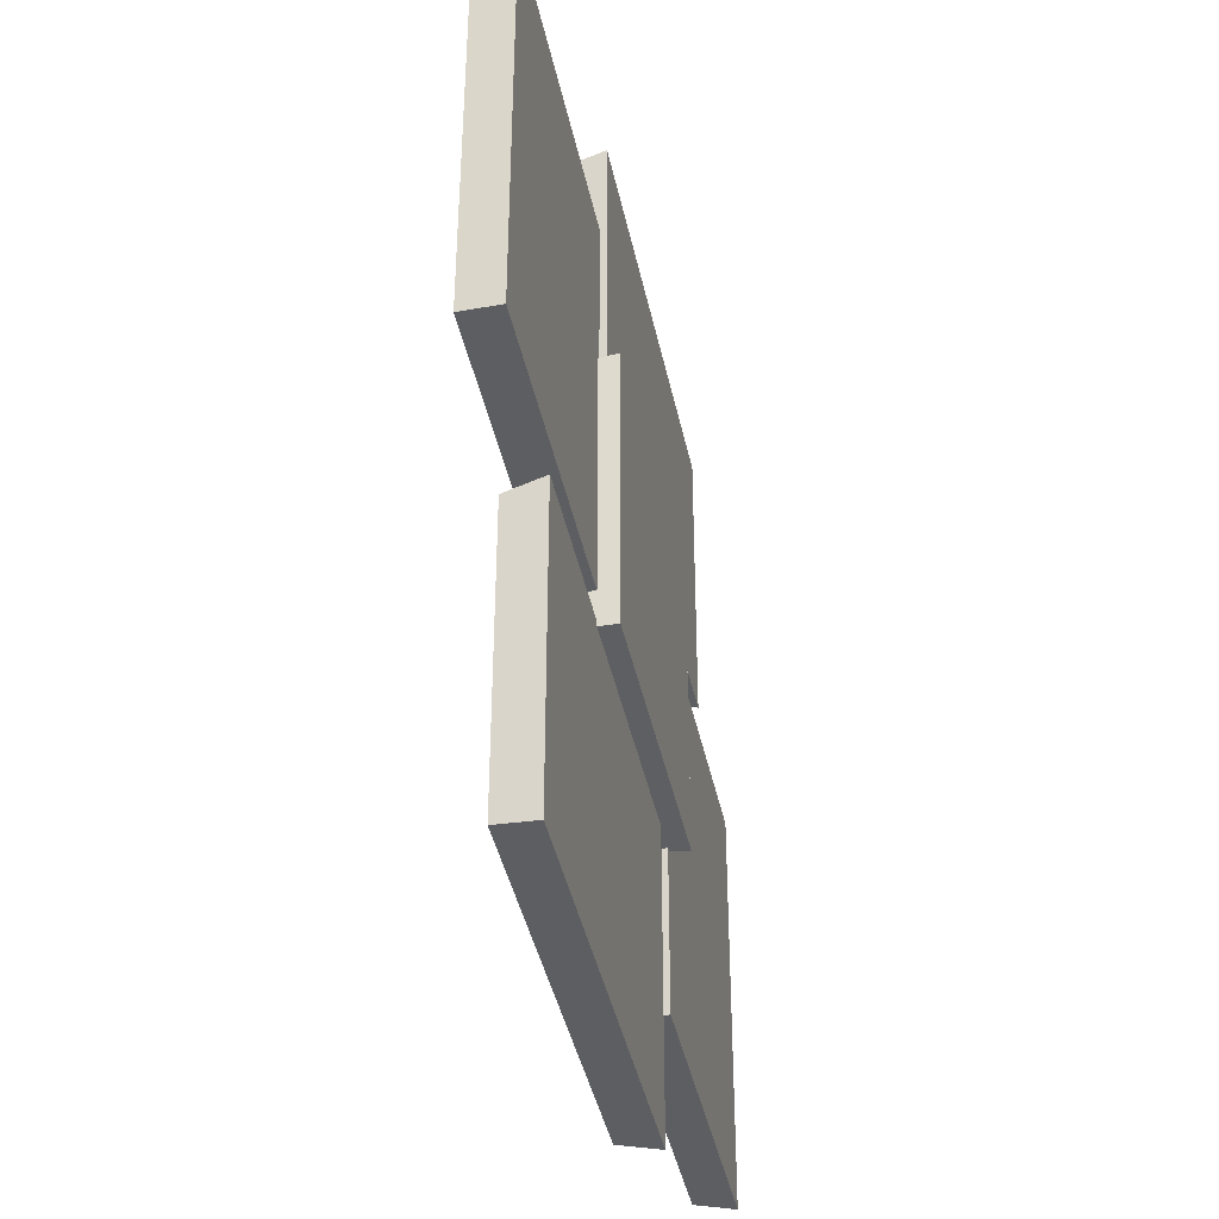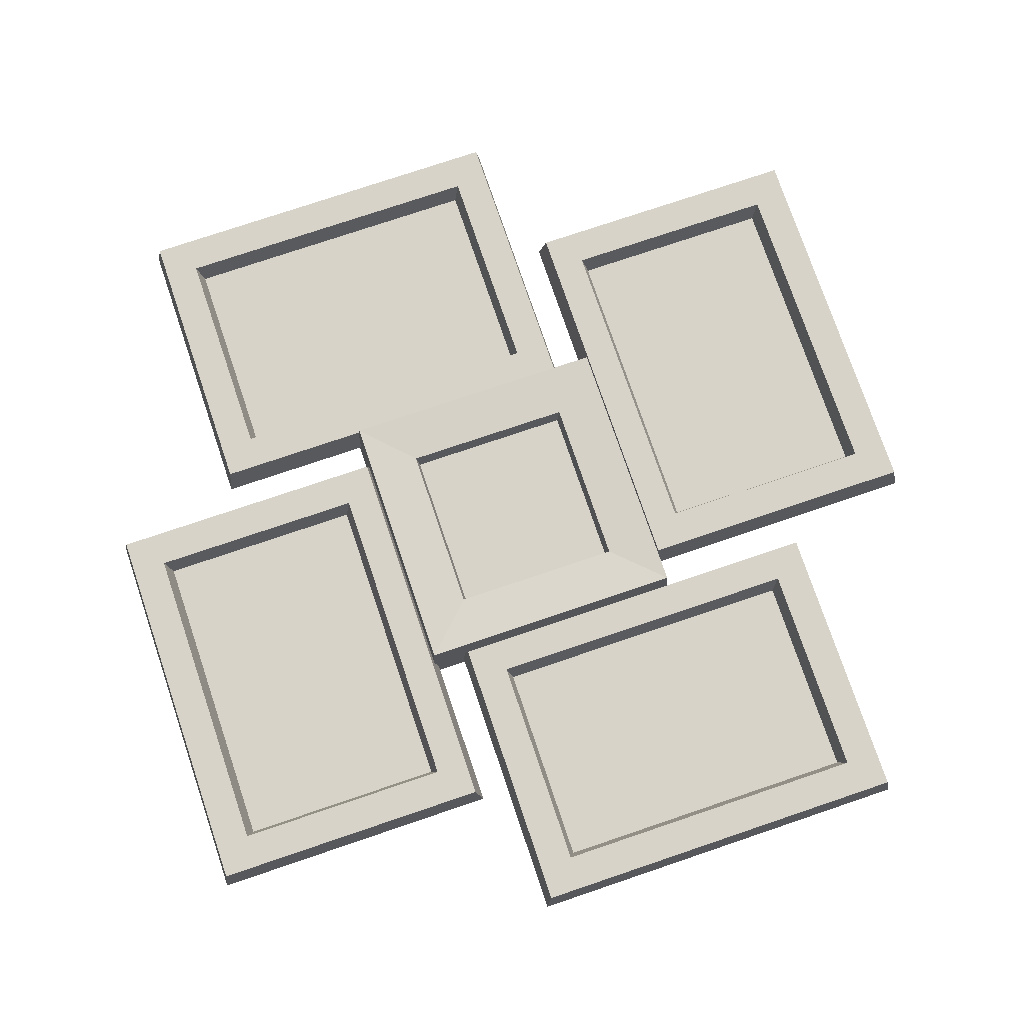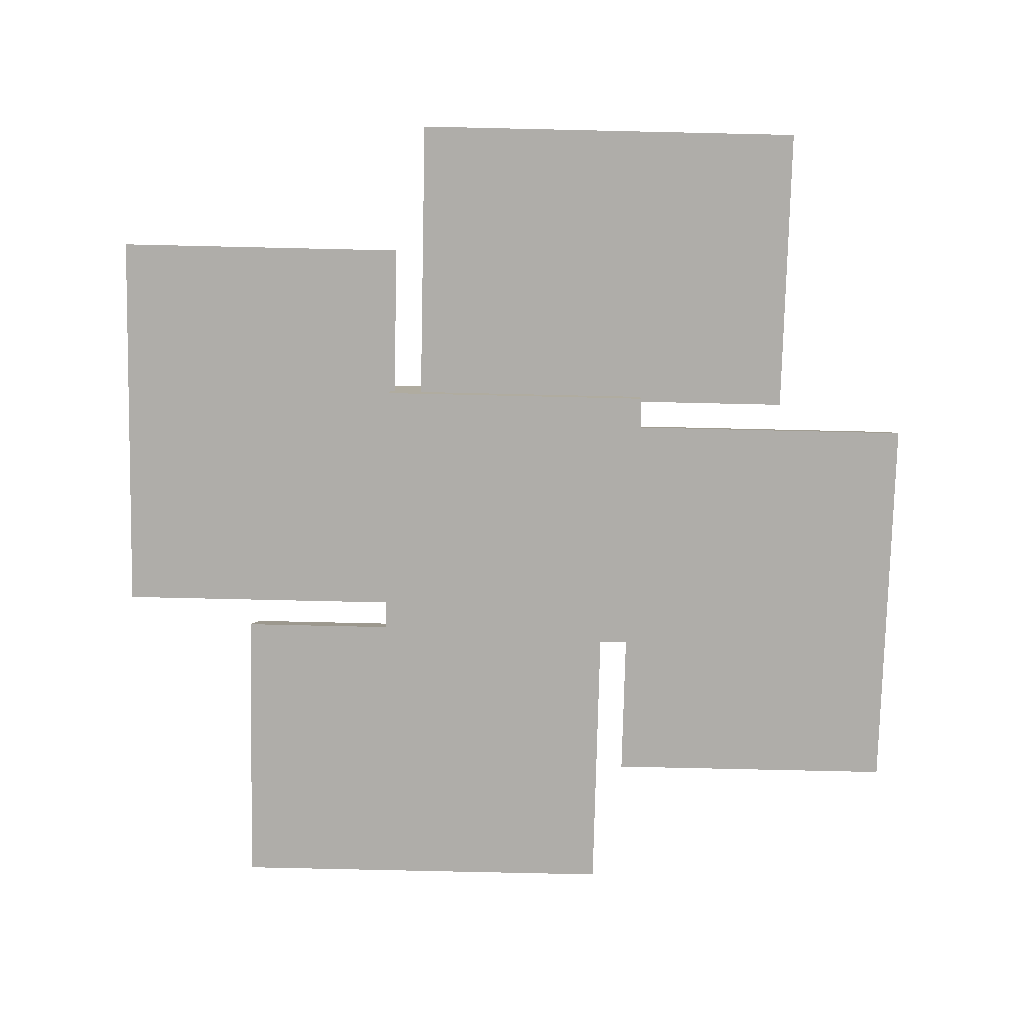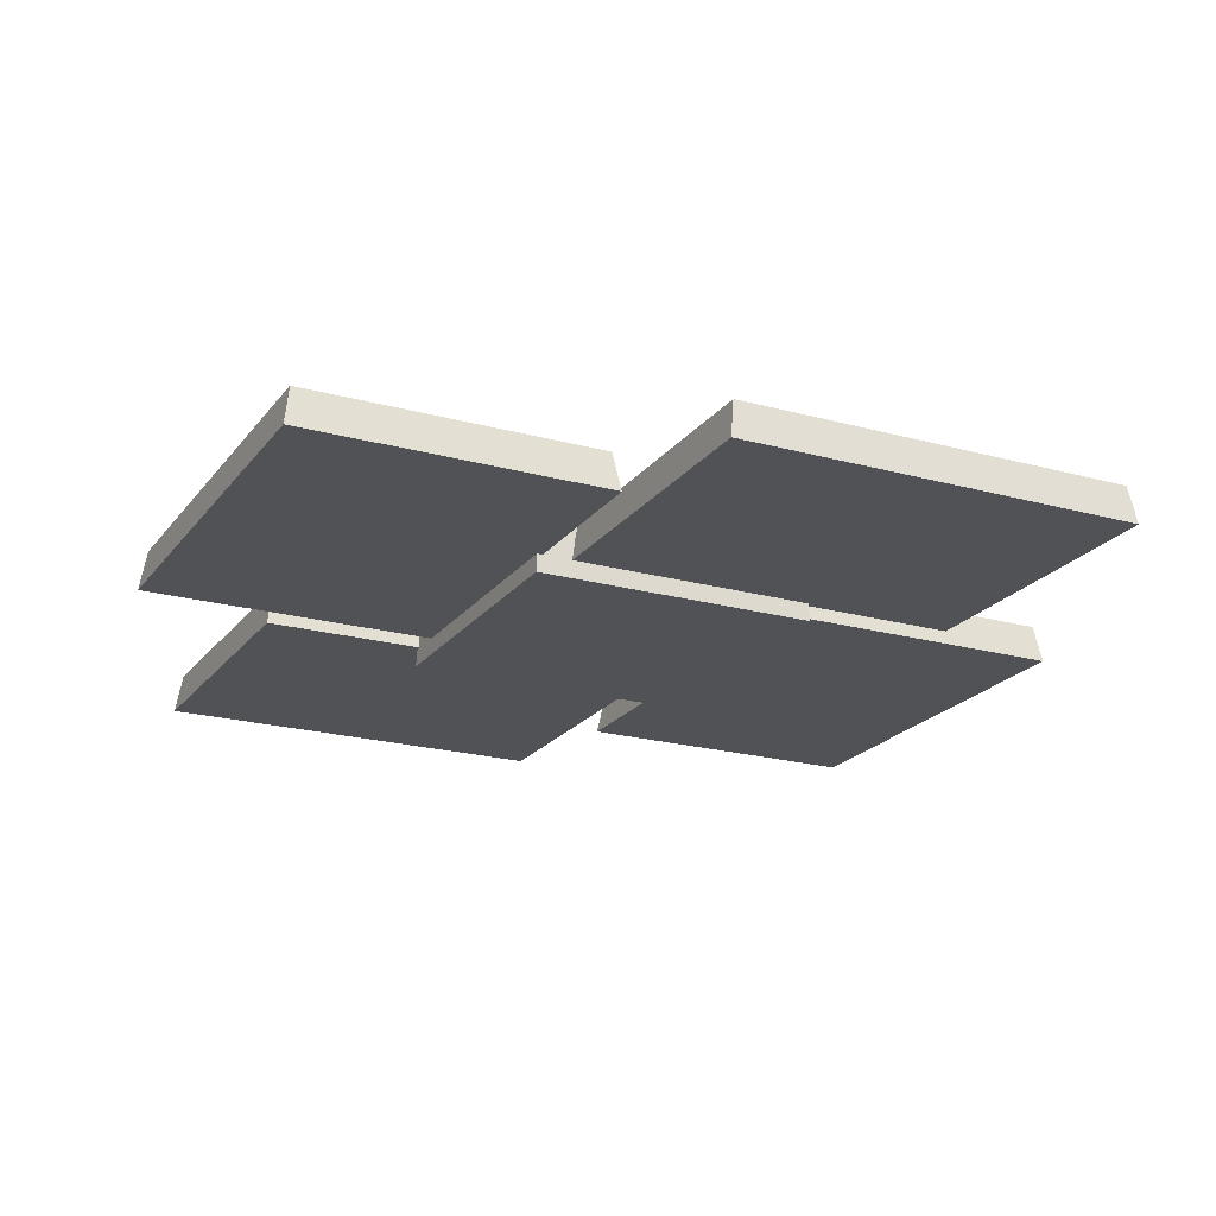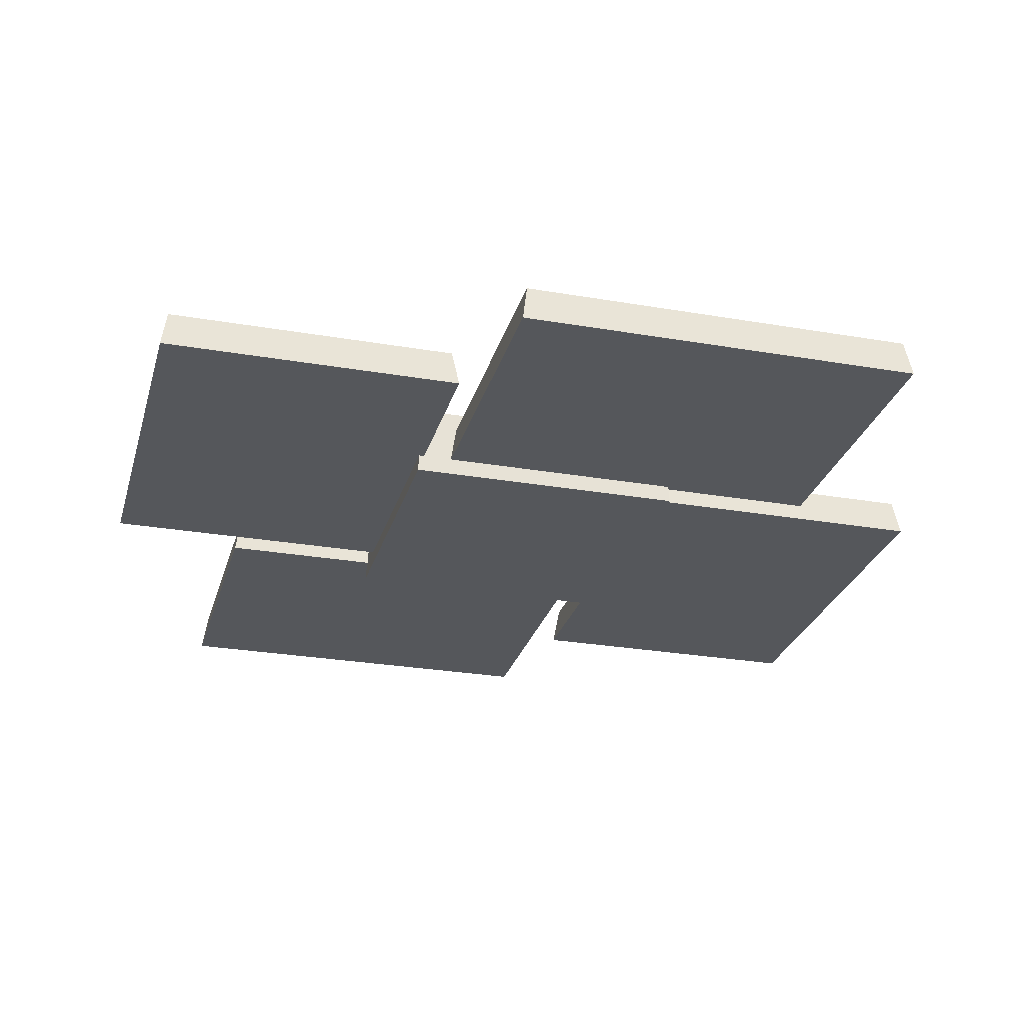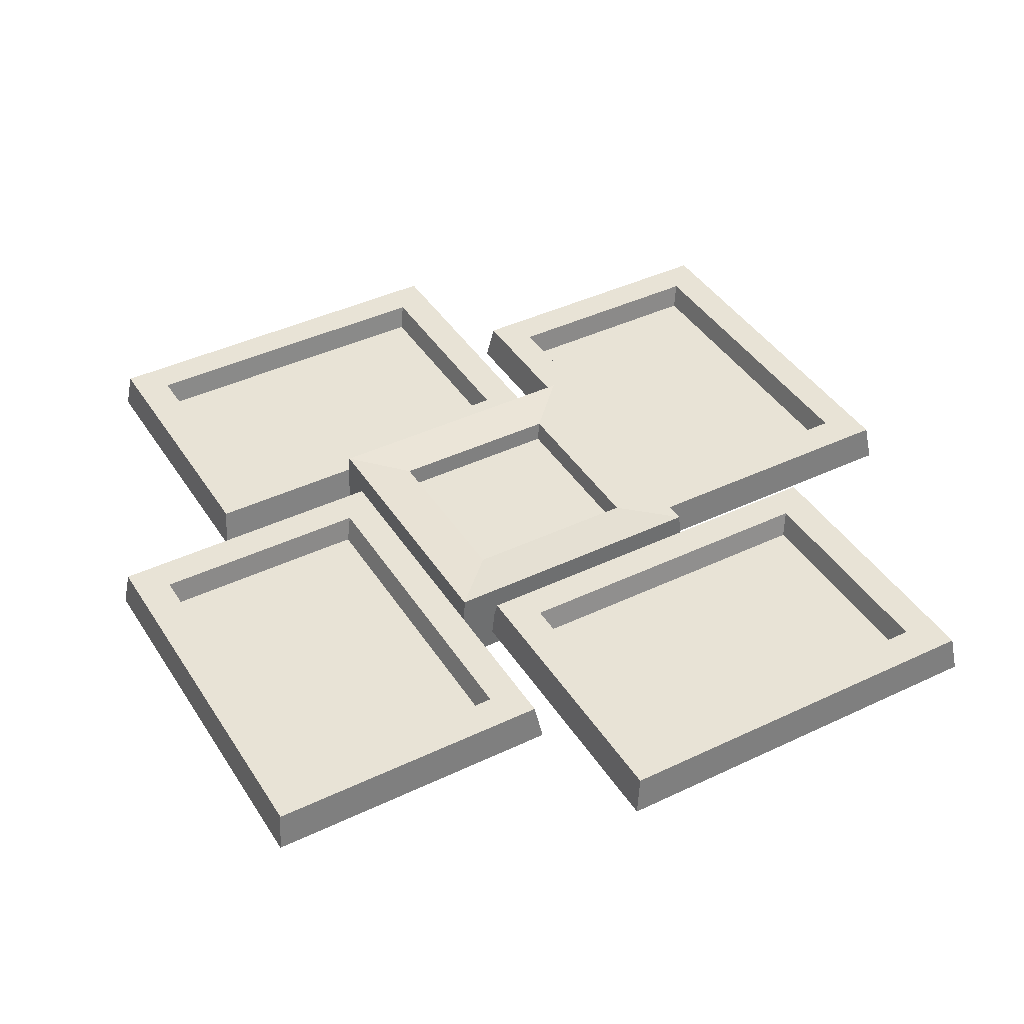
<metadata>
{"format":"obj","ext":"obj","renderer":"f3d","projection":"perspective","resolution":1024,"background":"white","views":[{"elev":-41.2,"azim":101.7,"up":"+Y"},{"elev":75.9,"azim":-18.7,"up":"+Z"},{"elev":-77.2,"azim":88.7,"up":"+Z"},{"elev":-20.8,"azim":153.6,"up":"+Z"},{"elev":-27.0,"azim":-105.0,"up":"+Z"},{"elev":41.6,"azim":-119.9,"up":"+Z"}]}
</metadata>
<code>
v -18.33 14.08 -2.203
v -18.33 64.93 -2.203
v -55.5 14.08 -2.203
v -55.5 64.93 -2.203
v -56.23 13.35 -7.063
v -56.23 65.67 -7.063
v -17.49 13.35 -7.063
v -17.49 65.67 -7.063
v -22.57 18.54 -2.203
v -22.57 60.47 -2.203
v -51.04 60.47 -2.203
v -51.04 18.54 -2.203
v -23.41 19.27 -5.489
v -23.41 59.74 -5.489
v -50.31 59.74 -5.489
v -50.31 19.27 -5.489
v -17.8 34.28 0.3455
v 17.8 34.28 0.3455
v -17.8 69.82 0.3455
v 17.8 69.82 0.3455
v -18.32 70.33 -9.375
v 18.32 70.33 -9.375
v -18.32 33.69 -9.375
v 18.32 33.69 -9.375
v -11.17 40.77 -0.0471
v 11.17 40.77 -0.0471
v 11.17 63.17 -0.0471
v -11.17 63.17 -0.0471
v -10.78 41.22 -2.547
v 10.78 41.22 -2.547
v 10.78 62.78 -2.547
v -10.78 62.78 -2.547
v -37.92 70.33 -2.203
v 12.93 70.33 -2.203
v -37.92 107.5 -2.203
v 12.93 107.5 -2.203
v -38.65 108.2 -7.063
v 13.67 108.2 -7.063
v -38.65 69.48 -7.063
v 13.67 69.48 -7.063
v -33.46 74.57 -2.203
v 8.475 74.57 -2.203
v 8.475 103 -2.203
v -33.46 103 -2.203
v -32.73 75.41 -5.489
v 7.74 75.41 -5.489
v 7.74 102.3 -5.489
v -32.73 102.3 -5.489
v 18.33 89.92 -2.203
v 18.33 39.07 -2.203
v 55.5 89.92 -2.203
v 55.5 39.07 -2.203
v 56.23 90.65 -7.063
v 56.23 38.33 -7.063
v 17.49 90.65 -7.063
v 17.49 38.33 -7.063
v 22.57 85.46 -2.203
v 22.57 43.52 -2.203
v 51.04 43.52 -2.203
v 51.04 85.46 -2.203
v 23.41 84.73 -5.489
v 23.41 44.26 -5.489
v 50.31 44.26 -5.489
v 50.31 84.73 -5.489
v 37.92 33.67 -2.203
v -12.93 33.67 -2.203
v 37.92 -3.505 -2.203
v -12.93 -3.505 -2.203
v 38.65 -4.234 -7.063
v -13.67 -4.234 -7.063
v 38.65 34.51 -7.063
v -13.67 34.51 -7.063
v 33.46 29.43 -2.203
v -8.475 29.43 -2.203
v -8.475 0.9634 -2.203
v 33.46 0.9634 -2.203
v 32.73 28.59 -5.489
v -7.74 28.59 -5.489
v -7.74 1.692 -5.489
v 32.73 1.692 -5.489
f 3 4 6 5
f 5 6 8 7
f 7 8 2 1
f 2 8 6 4
f 7 1 3 5
f 1 2 10 9
f 2 4 11 10
f 4 3 12 11
f 3 1 9 12
f 9 10 14 13
f 10 11 15 14
f 11 12 16 15
f 12 9 13 16
f 19 20 22 21
f 21 22 24 23
f 23 24 18 17
f 18 24 22 20
f 23 17 19 21
f 17 18 26 25
f 18 20 27 26
f 20 19 28 27
f 19 17 25 28
f 25 26 30 29
f 26 27 31 30
f 27 28 32 31
f 28 25 29 32
f 35 36 38 37
f 37 38 40 39
f 39 40 34 33
f 34 40 38 36
f 39 33 35 37
f 33 34 42 41
f 34 36 43 42
f 36 35 44 43
f 35 33 41 44
f 41 42 46 45
f 42 43 47 46
f 43 44 48 47
f 44 41 45 48
f 51 52 54 53
f 53 54 56 55
f 55 56 50 49
f 50 56 54 52
f 55 49 51 53
f 49 50 58 57
f 50 52 59 58
f 52 51 60 59
f 51 49 57 60
f 57 58 62 61
f 58 59 63 62
f 59 60 64 63
f 60 57 61 64
f 67 68 70 69
f 69 70 72 71
f 71 72 66 65
f 66 72 70 68
f 71 65 67 69
f 65 66 74 73
f 66 68 75 74
f 68 67 76 75
f 67 65 73 76
f 73 74 78 77
f 74 75 79 78
f 75 76 80 79
f 76 73 77 80

</code>
